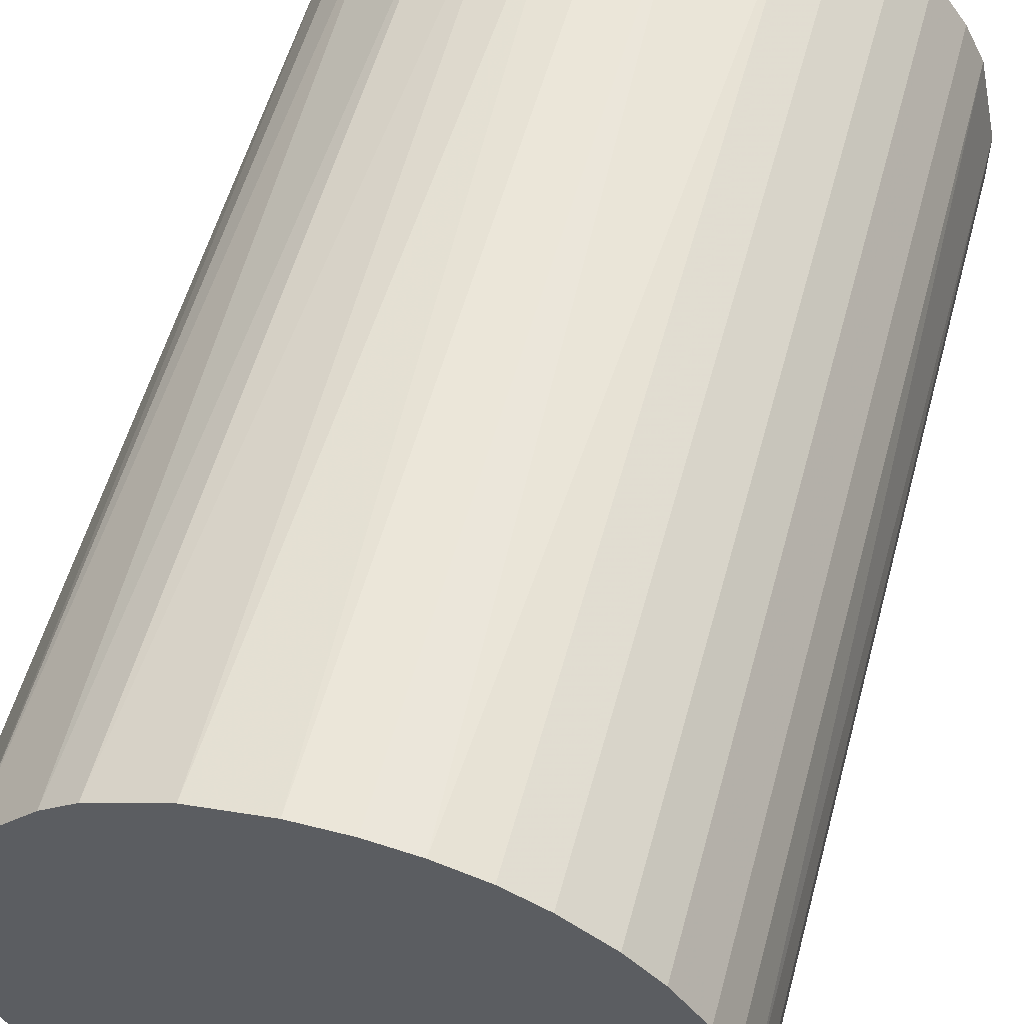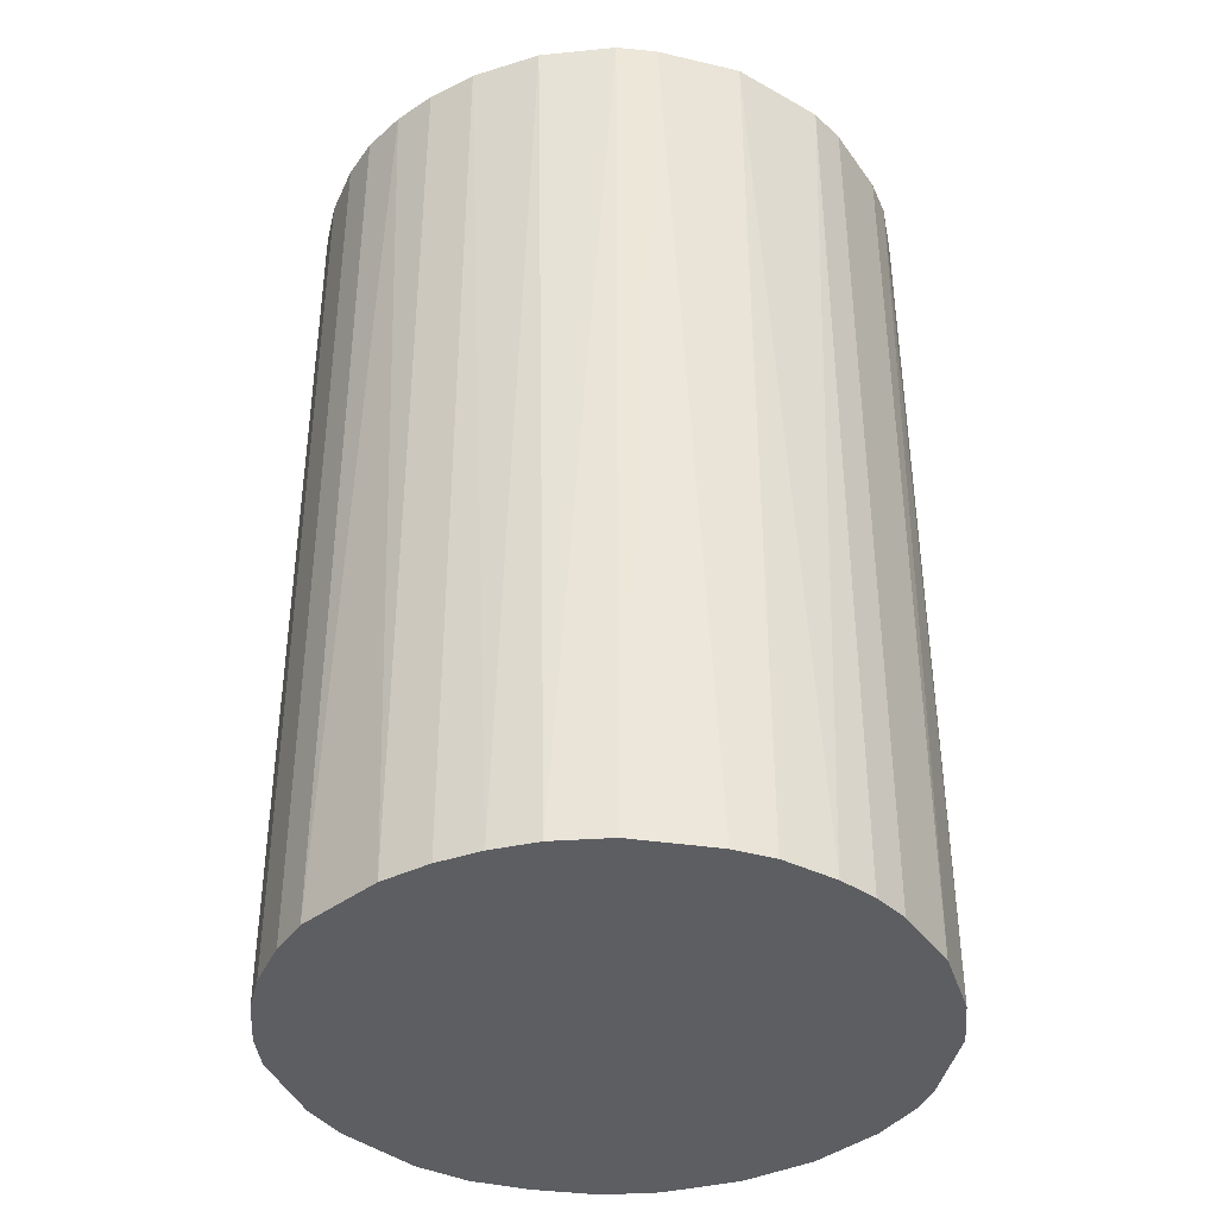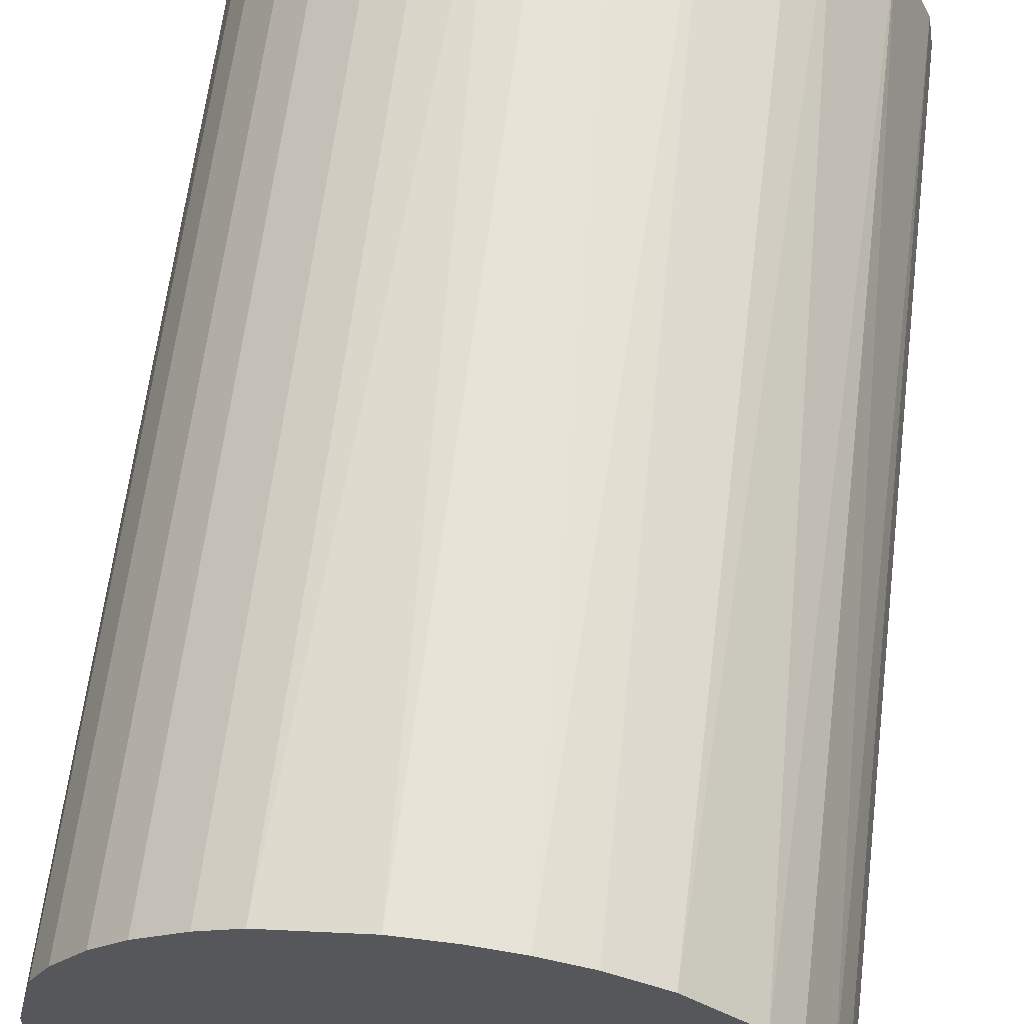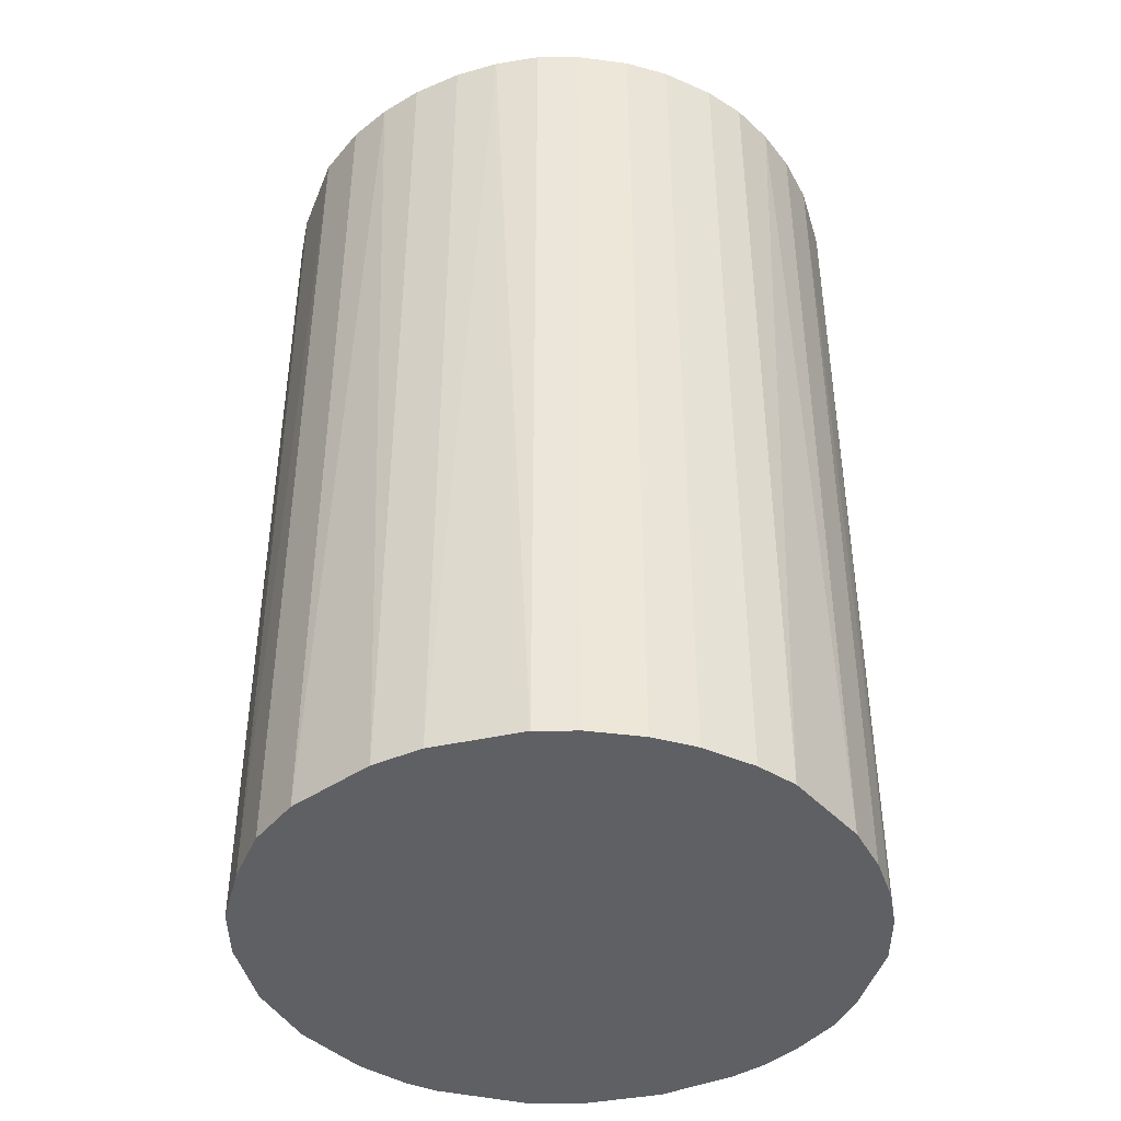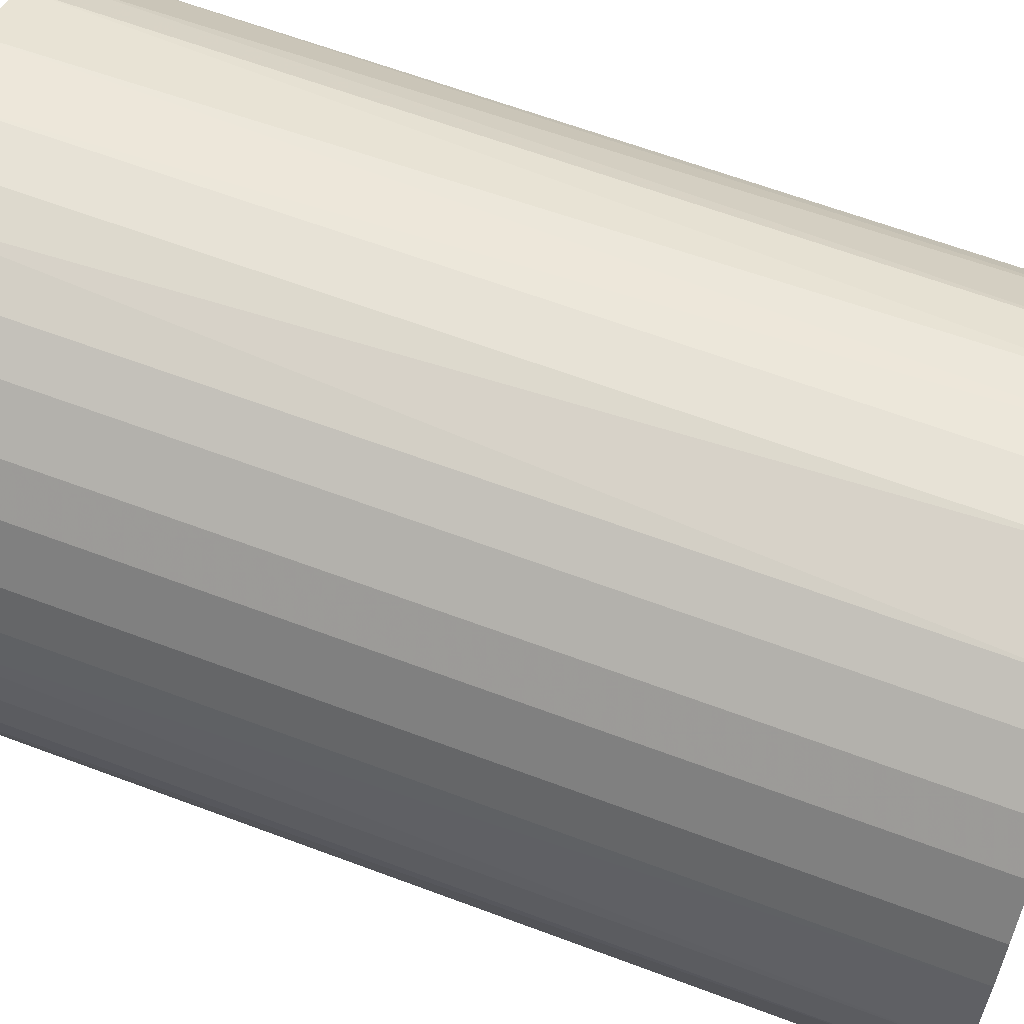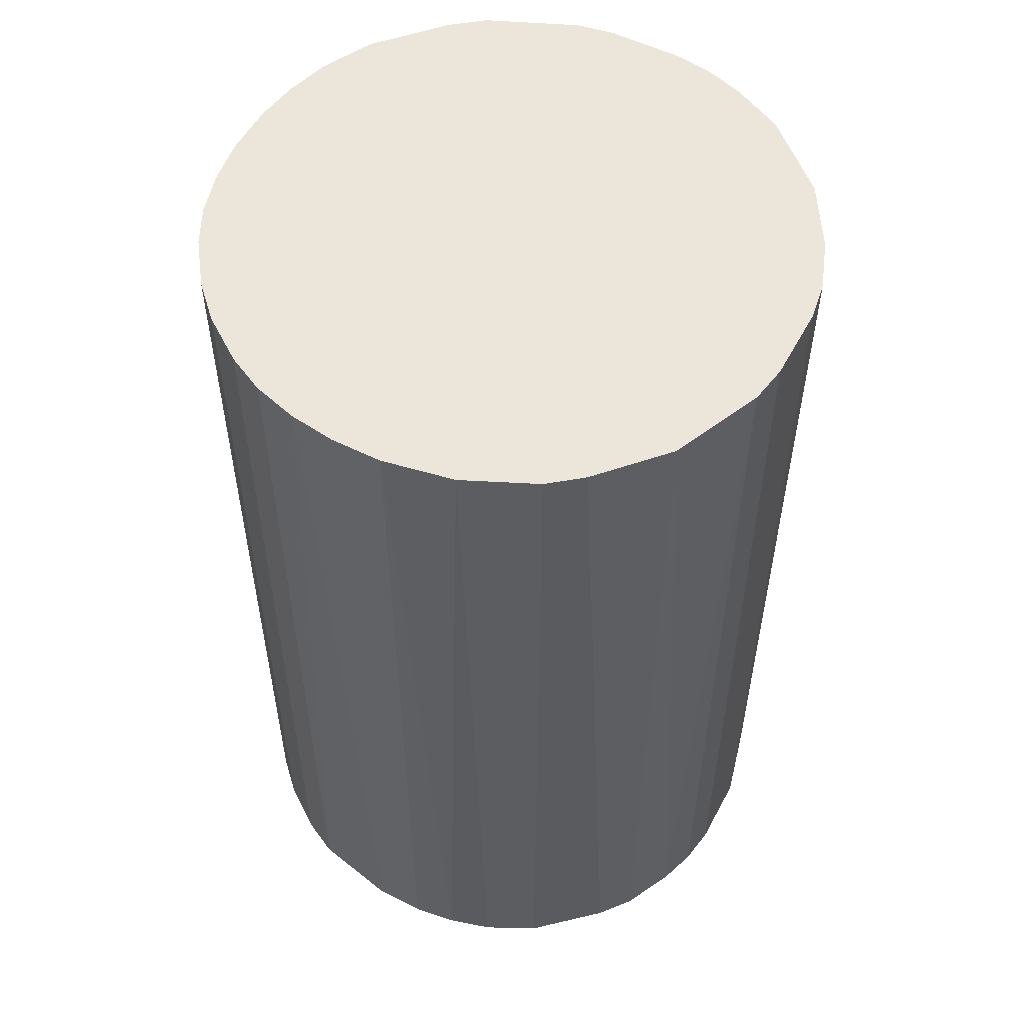
<metadata>
{"format":"obj","ext":"obj","renderer":"f3d","projection":"perspective","resolution":1024,"background":"white","views":[{"elev":55.3,"azim":15.1,"up":"+Y"},{"elev":-38.7,"azim":-148.4,"up":"+Z"},{"elev":62.6,"azim":-172.9,"up":"+Y"},{"elev":-42.5,"azim":116.9,"up":"+Z"},{"elev":63.4,"azim":110.8,"up":"+Y"},{"elev":54.4,"azim":-152.1,"up":"+Z"}]}
</metadata>
<code>
o convex_0
v -0.03074 -0.003884 -0.04781
v 0.03082 0.002654 0.04781
v 0.03016 0.00724 0.04781
v 0.03082 0.002654 -0.04781
v 0.003968 -0.03074 0.04781
v -0.01698 0.02623 0.04781
v 0.002654 0.03082 -0.04781
v 0.01183 -0.02877 -0.04781
v -0.02419 -0.0196 0.04781
v -0.01698 -0.02615 -0.04781
v 0.01575 0.02688 0.04781
v 0.02623 -0.01698 0.04781
v -0.02353 0.02033 -0.04781
v -0.03008 0.007896 0.04781
v 0.02361 0.02033 -0.04781
v 0.02885 -0.01174 -0.04781
v -0.002576 0.03082 0.04781
v -0.01175 0.02885 -0.04781
v -0.007819 -0.03008 0.04781
v -0.00389 -0.03074 -0.04781
v -0.03008 -0.007813 0.04781
v -0.02616 -0.01698 -0.04781
v 0.01706 -0.02615 0.04781
v 0.0223 -0.02157 -0.04781
v -0.03008 0.007896 -0.04781
v 0.02689 0.01575 0.04781
v -0.02616 0.01706 0.04781
v 0.01575 0.02688 -0.04781
v 0.02885 0.01183 -0.04781
v 0.03016 -0.007162 0.04781
v 0.00724 0.03016 0.04781
v -0.01698 -0.02615 0.04781
v 0.02034 0.02361 0.04781
v 0.003968 -0.03074 -0.04781
v -0.03074 0.003962 0.04781
v -0.009783 0.0295 0.04781
v 0.01183 0.02885 -0.04781
v 0.03082 -0.002576 -0.04781
v -0.01175 -0.02877 -0.04781
v -0.01698 0.02623 -0.04781
v -0.007162 0.03016 -0.04781
v -0.02877 0.01182 -0.04781
v 0.007896 -0.03008 0.04781
v -0.02877 -0.01175 -0.04781
v -0.02812 -0.01306 0.04781
v 0.01706 -0.02615 -0.04781
v -0.01961 -0.02419 -0.04781
v 0.02623 -0.01698 -0.04781
v -0.02026 0.02361 0.04781
v 0.02034 -0.02353 0.04781
v -0.02616 0.01706 -0.04781
v -0.00389 -0.03074 0.04781
v -0.03074 -0.003884 0.04781
v -0.03074 0.003962 -0.04781
v 0.02885 -0.01174 0.04781
v 0.02034 0.02361 -0.04781
v 0.02361 0.02033 0.04781
v 0.02689 0.01575 -0.04781
v 0.01183 0.02885 0.04781
v 0.02885 0.01183 0.04781
v 0.002654 0.03082 0.04781
v 0.03082 -0.002576 0.04781
v -0.002576 0.03082 -0.04781
v -0.01175 -0.02877 0.04781
f 32 39 64
f 3 2 4
f 2 3 5
f 5 3 6
f 4 1 7
f 1 4 8
f 5 6 9
f 1 8 10
f 6 3 11
f 2 5 12
f 7 1 13
f 9 6 14
f 4 7 15
f 8 4 16
f 6 11 17
f 7 13 18
f 5 9 19
f 10 8 20
f 9 14 21
f 1 10 22
f 12 5 23
f 8 16 24
f 13 1 25
f 11 3 26
f 14 6 27
f 15 7 28
f 3 4 29
f 4 15 29
f 2 12 30
f 17 11 31
f 19 9 32
f 11 26 33
f 28 11 33
f 5 20 34
f 20 8 34
f 21 14 35
f 14 25 35
f 6 17 36
f 18 6 36
f 28 7 37
f 11 28 37
f 7 31 37
f 4 2 38
f 16 4 38
f 30 16 38
f 10 20 39
f 20 19 39
f 32 10 39
f 6 18 40
f 18 13 40
f 7 18 41
f 36 17 41
f 18 36 41
f 13 25 42
f 25 14 42
f 14 27 42
f 23 5 43
f 8 23 43
f 5 34 43
f 34 8 43
f 21 1 44
f 1 22 44
f 44 22 45
f 9 21 45
f 22 9 45
f 21 44 45
f 23 8 46
f 8 24 46
f 22 10 47
f 9 22 47
f 32 9 47
f 10 32 47
f 16 12 48
f 12 24 48
f 24 16 48
f 27 6 49
f 13 27 49
f 6 40 49
f 40 13 49
f 12 23 50
f 24 12 50
f 23 46 50
f 46 24 50
f 27 13 51
f 13 42 51
f 42 27 51
f 5 19 52
f 19 20 52
f 20 5 52
f 1 21 53
f 35 1 53
f 21 35 53
f 25 1 54
f 1 35 54
f 35 25 54
f 12 16 55
f 30 12 55
f 16 30 55
f 15 28 56
f 33 15 56
f 28 33 56
f 26 15 57
f 33 26 57
f 15 33 57
f 15 26 58
f 29 15 58
f 26 29 58
f 31 11 59
f 11 37 59
f 37 31 59
f 26 3 60
f 3 29 60
f 29 26 60
f 7 17 61
f 31 7 61
f 17 31 61
f 2 30 62
f 38 2 62
f 30 38 62
f 17 7 63
f 7 41 63
f 41 17 63
f 19 32 64
f 39 19 64

</code>
